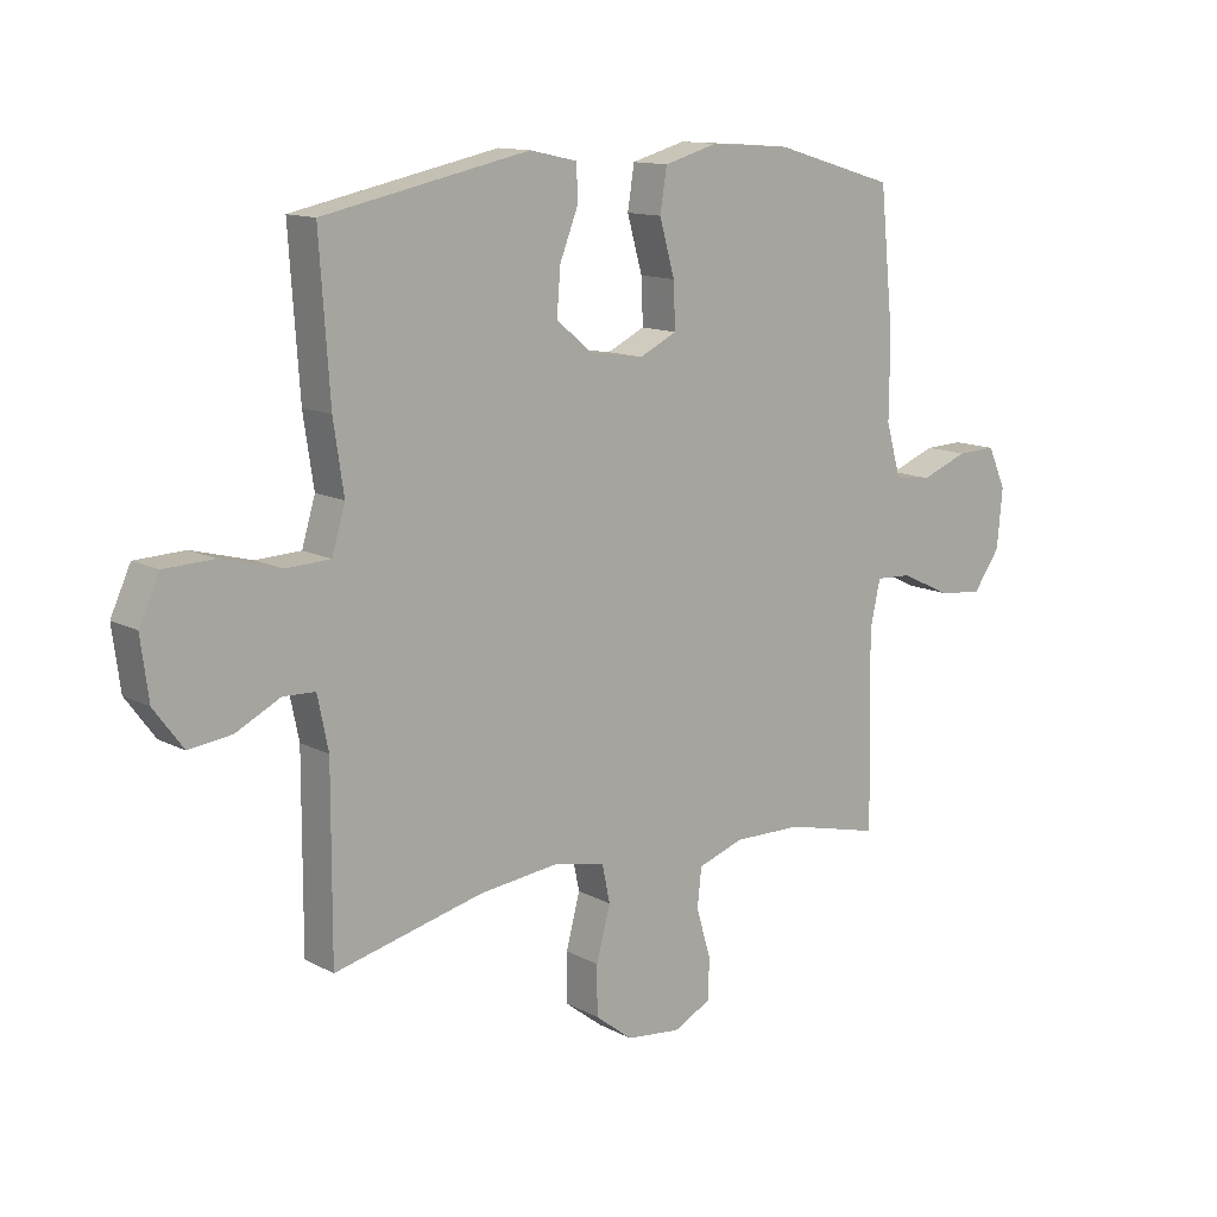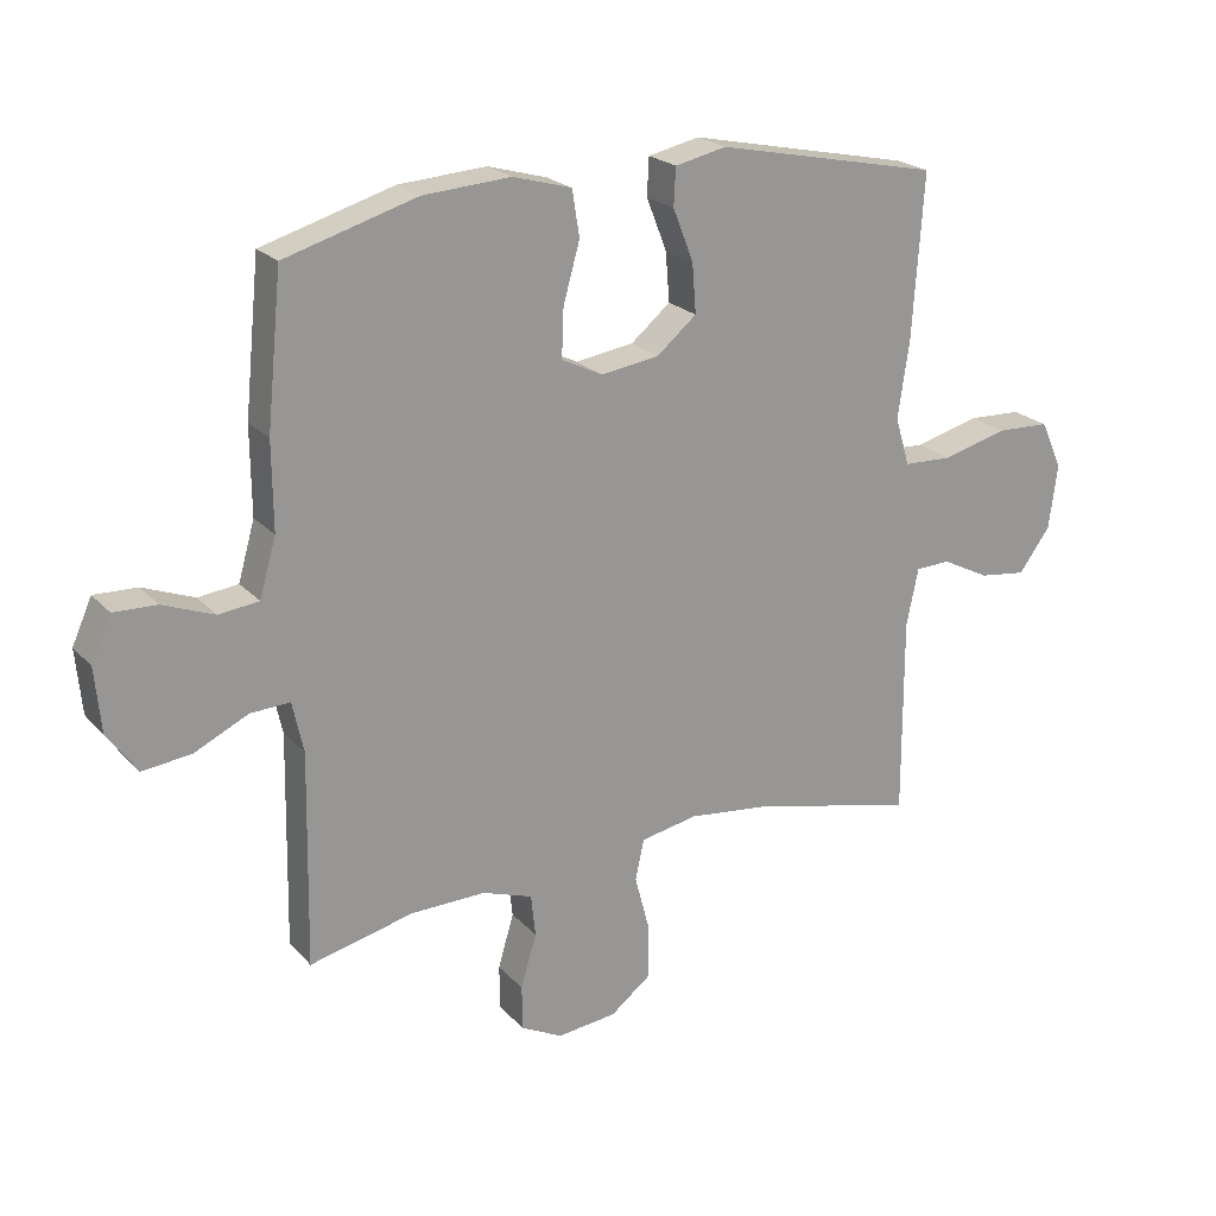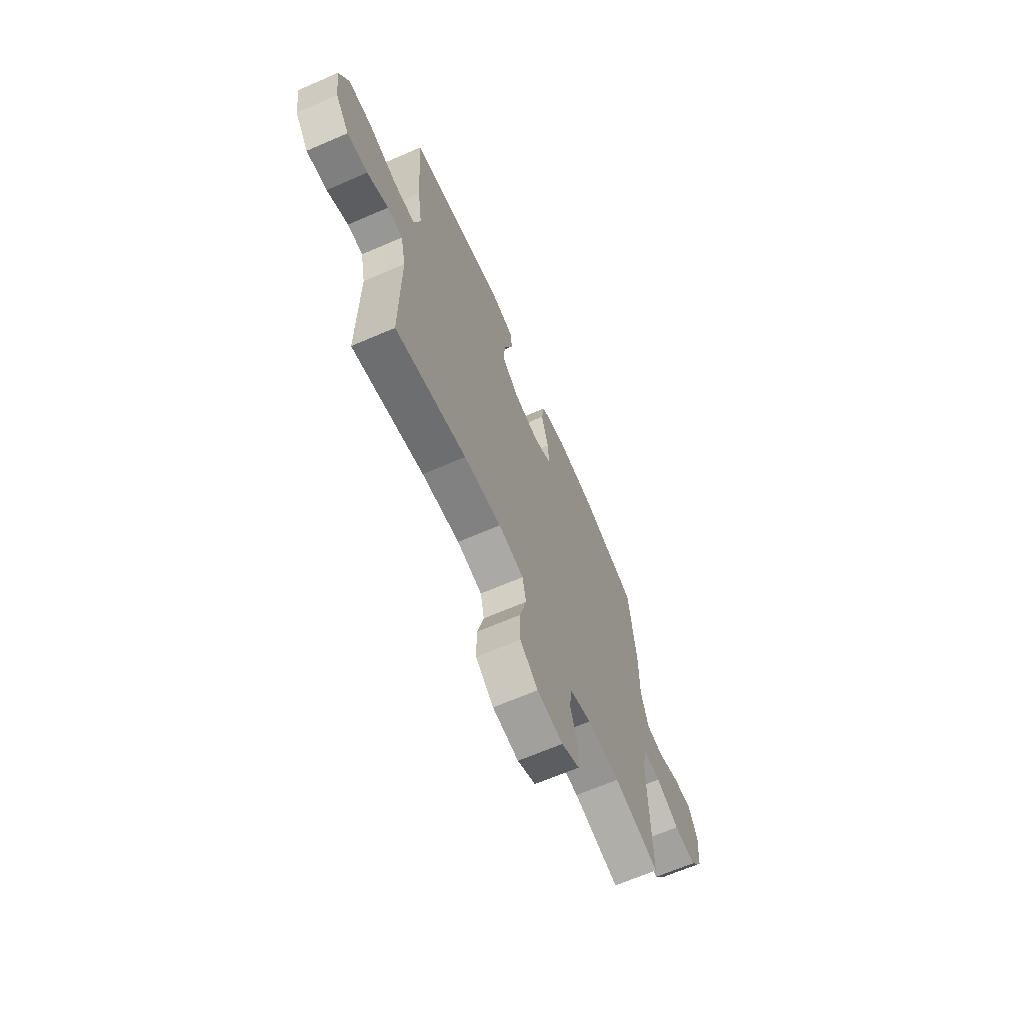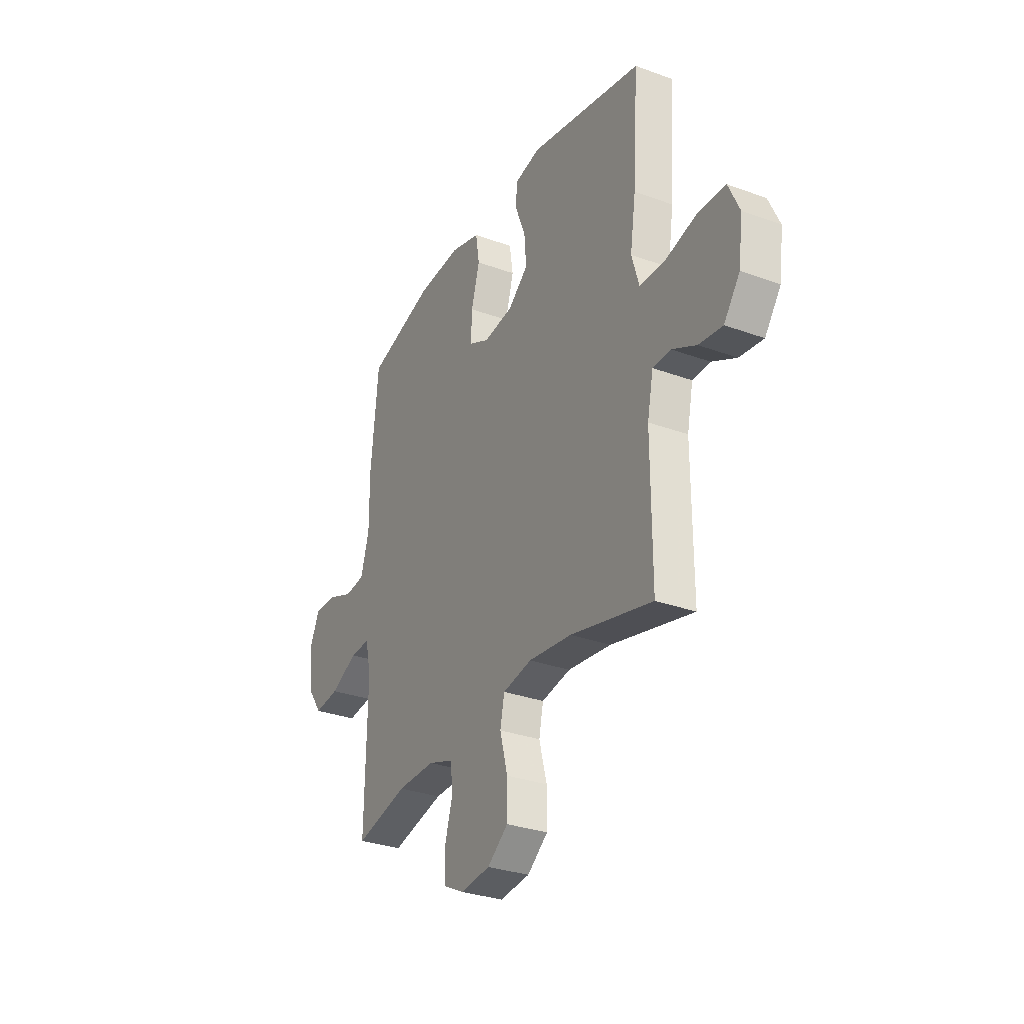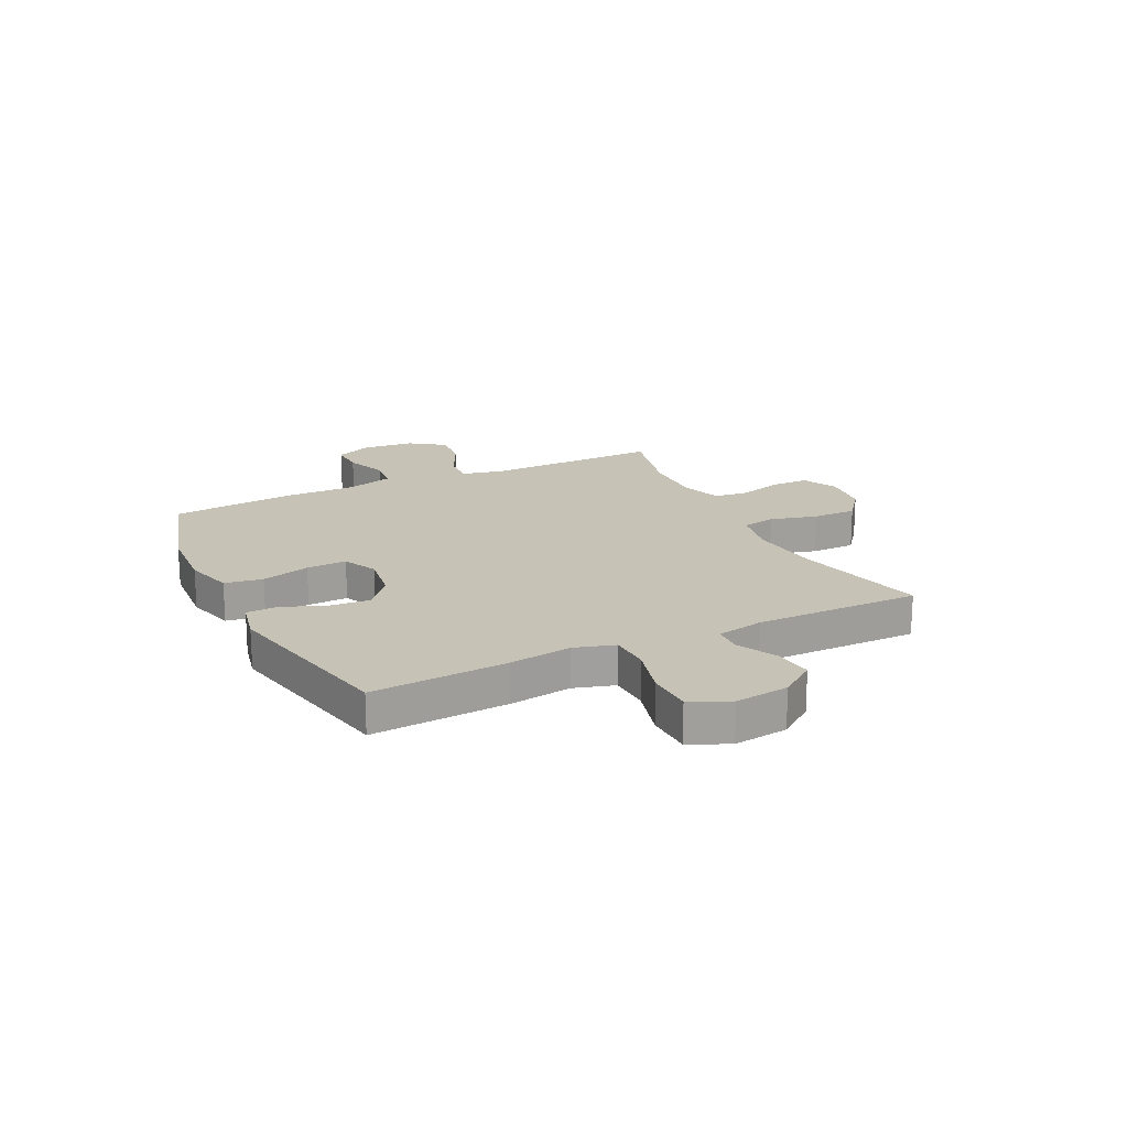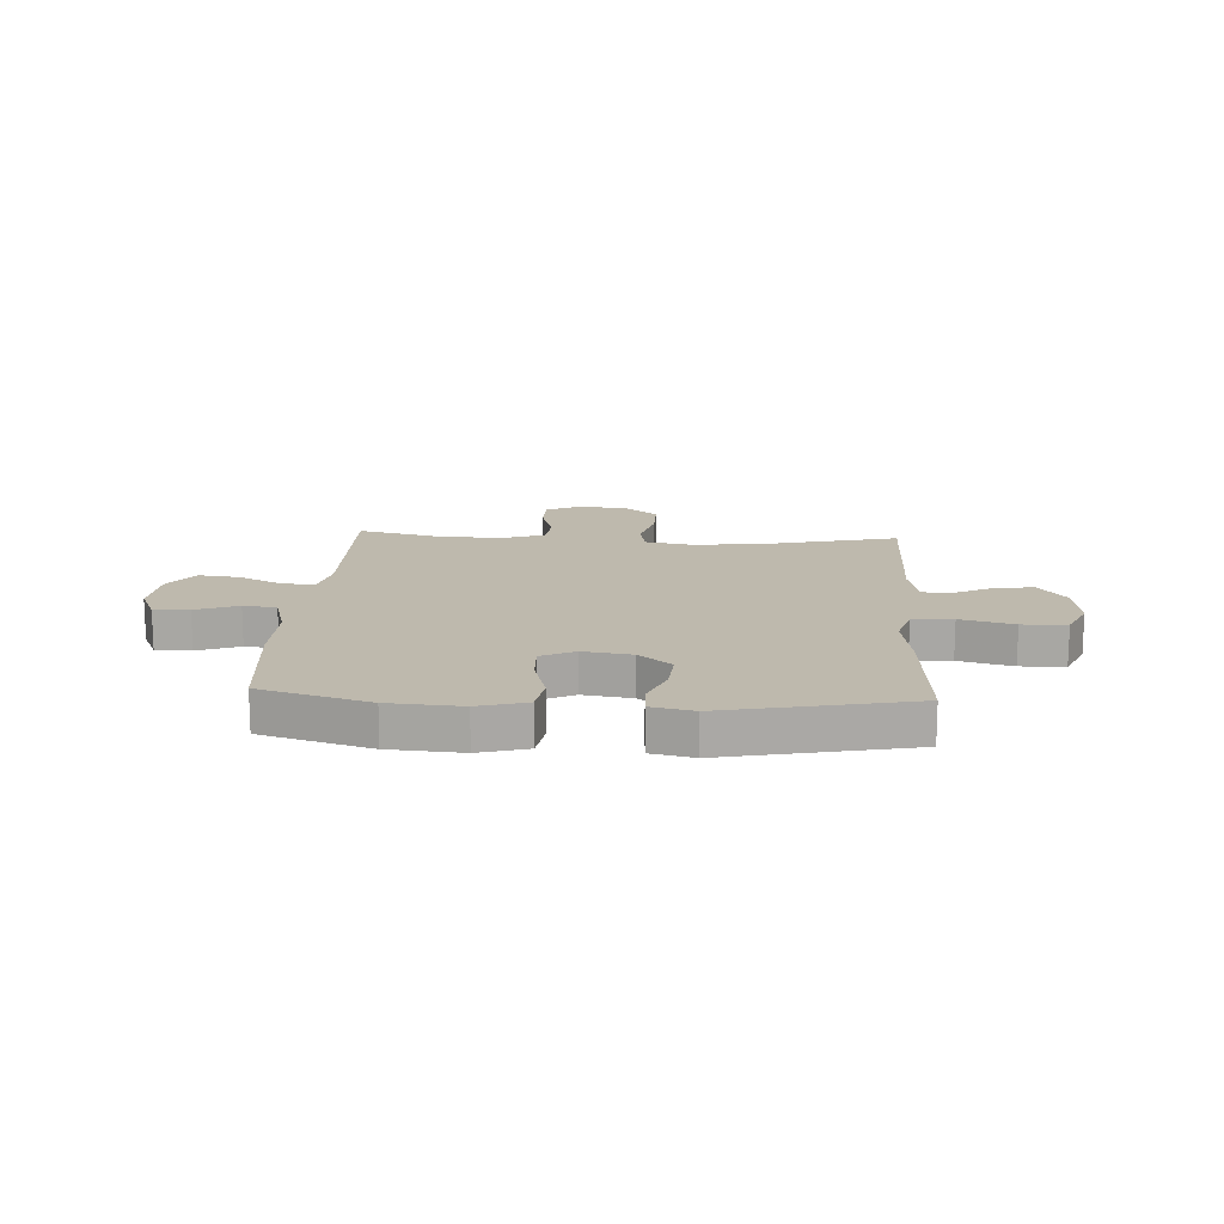
<metadata>
{"format":"obj","ext":"obj","renderer":"f3d","projection":"perspective","resolution":1024,"background":"white","views":[{"elev":12.7,"azim":140.5,"up":"+Z"},{"elev":21.9,"azim":-30.2,"up":"+Z"},{"elev":-66.2,"azim":113.5,"up":"+Z"},{"elev":-30.6,"azim":62.2,"up":"+Z"},{"elev":18.9,"azim":64.1,"up":"+Y"},{"elev":15.3,"azim":3.4,"up":"+Y"}]}
</metadata>
<code>
v -0.5 0.07 0.5
v -0.3 0.07 0.559
v -0.167 0.07 0.568
v -0.078 0.07 0.543
v -0.067 0.07 0.473
v -0.092 0.07 0.384
v -0.095 0.07 0.31
v -0.033 0.07 0.28
v 0.056 0.07 0.293
v 0.116 0.07 0.343
v 0.11 0.07 0.418
v 0.079 0.07 0.497
v 0.082 0.07 0.554
v 0.16 0.07 0.571
v 0.5 0.07 0.5
v 0.483 0.07 0.25
v 0.466 0.07 0.136
v 0.488 0.07 0.062
v 0.562 0.07 0.059
v 0.66 0.07 0.085
v 0.742 0.07 0.082
v 0.775 0.07 0.01
v 0.762 0.07 -0.089
v 0.714 0.07 -0.154
v 0.643 0.07 -0.145
v 0.57 0.07 -0.108
v 0.517 0.07 -0.11
v 0.499 0.07 -0.197
v 0.5 0.07 -0.5
v 0.254 0.07 -0.441
v 0.124 0.07 -0.426
v 0.037 0.07 -0.443
v 0.024 0.07 -0.505
v 0.047 0.07 -0.592
v 0.047 0.07 -0.673
v -0.015 0.07 -0.721
v -0.105 0.07 -0.731
v -0.168 0.07 -0.699
v -0.169 0.07 -0.631
v -0.145 0.07 -0.55
v -0.152 0.07 -0.486
v -0.228 0.07 -0.46
v -0.342 0.07 -0.462
v -0.5 0.07 -0.5
v -0.494 0.07 -0.177
v -0.511 0.07 -0.1
v -0.571 0.07 -0.103
v -0.652 0.07 -0.142
v -0.727 0.07 -0.151
v -0.772 0.07 -0.087
v -0.781 0.07 0.01
v -0.751 0.07 0.077
v -0.686 0.07 0.075
v -0.608 0.07 0.045
v -0.547 0.07 0.052
v -0.522 0.07 0.14
v -0.523 0.07 0.272
v -0.5 0 0.5
v -0.3 0 0.559
v -0.167 0 0.568
v -0.078 0 0.543
v -0.067 0 0.473
v -0.092 0 0.384
v -0.095 0 0.31
v -0.033 0 0.28
v 0.056 0 0.293
v 0.116 0 0.343
v 0.11 0 0.418
v 0.079 0 0.497
v 0.082 0 0.554
v 0.16 0 0.571
v 0.5 0 0.5
v 0.483 0 0.25
v 0.466 0 0.136
v 0.488 0 0.062
v 0.562 0 0.059
v 0.66 0 0.085
v 0.742 0 0.082
v 0.775 0 0.01
v 0.762 0 -0.089
v 0.714 0 -0.154
v 0.643 0 -0.145
v 0.57 0 -0.108
v 0.517 0 -0.11
v 0.499 0 -0.197
v 0.5 0 -0.5
v 0.254 0 -0.441
v 0.124 0 -0.426
v 0.037 0 -0.443
v 0.024 0 -0.505
v 0.047 0 -0.592
v 0.047 0 -0.673
v -0.015 0 -0.721
v -0.105 0 -0.731
v -0.168 0 -0.699
v -0.169 0 -0.631
v -0.145 0 -0.55
v -0.152 0 -0.486
v -0.228 0 -0.46
v -0.342 0 -0.462
v -0.5 0 -0.5
v -0.494 0 -0.177
v -0.511 0 -0.1
v -0.571 0 -0.103
v -0.652 0 -0.142
v -0.727 0 -0.151
v -0.772 0 -0.087
v -0.781 0 0.01
v -0.751 0 0.077
v -0.686 0 0.075
v -0.608 0 0.045
v -0.547 0 0.052
v -0.522 0 0.14
v -0.523 0 0.272
f 56 57 1 2
f 55 56 2 3
f 51 52 53 54
f 51 54 55
f 50 51 55
f 47 48 49 50
f 46 47 50 55
f 43 44 45
f 42 43 45 46
f 41 42 46 55
f 37 38 39 40
f 37 40 41
f 36 37 41
f 33 34 35 36
f 33 36 41
f 32 33 41 55
f 28 29 30
f 27 28 30 31
f 23 24 25 26
f 23 26 27
f 22 23 27
f 19 20 21 22
f 18 19 22 27
f 17 18 27 31
f 11 12 13 14
f 10 11 14 15
f 9 10 15 16
f 3 4 5 6
f 3 6 7
f 55 3 7
f 32 55 7 8
f 16 17 31 32
f 8 9 16 32
f 59 58 114 113
f 60 59 113 112
f 111 110 109 108
f 112 111 108
f 112 108 107
f 107 106 105 104
f 112 107 104 103
f 102 101 100
f 103 102 100 99
f 112 103 99 98
f 97 96 95 94
f 98 97 94
f 98 94 93
f 93 92 91 90
f 98 93 90
f 112 98 90 89
f 87 86 85
f 88 87 85 84
f 83 82 81 80
f 84 83 80
f 84 80 79
f 79 78 77 76
f 84 79 76 75
f 88 84 75 74
f 71 70 69 68
f 72 71 68 67
f 73 72 67 66
f 63 62 61 60
f 64 63 60
f 64 60 112
f 65 64 112 89
f 89 88 74 73
f 89 73 66 65
f 1 58 59 2
f 2 59 60 3
f 3 60 61 4
f 4 61 62 5
f 5 62 63 6
f 6 63 64 7
f 7 64 65 8
f 8 65 66 9
f 9 66 67 10
f 10 67 68 11
f 11 68 69 12
f 12 69 70 13
f 13 70 71 14
f 14 71 72 15
f 15 72 73 16
f 16 73 74 17
f 17 74 75 18
f 18 75 76 19
f 19 76 77 20
f 20 77 78 21
f 21 78 79 22
f 22 79 80 23
f 23 80 81 24
f 24 81 82 25
f 25 82 83 26
f 26 83 84 27
f 27 84 85 28
f 28 85 86 29
f 29 86 87 30
f 30 87 88 31
f 31 88 89 32
f 32 89 90 33
f 33 90 91 34
f 34 91 92 35
f 35 92 93 36
f 36 93 94 37
f 37 94 95 38
f 38 95 96 39
f 39 96 97 40
f 40 97 98 41
f 41 98 99 42
f 42 99 100 43
f 43 100 101 44
f 44 101 102 45
f 45 102 103 46
f 46 103 104 47
f 47 104 105 48
f 48 105 106 49
f 49 106 107 50
f 50 107 108 51
f 51 108 109 52
f 52 109 110 53
f 53 110 111 54
f 54 111 112 55
f 55 112 113 56
f 56 113 114 57
f 57 114 58 1

</code>
